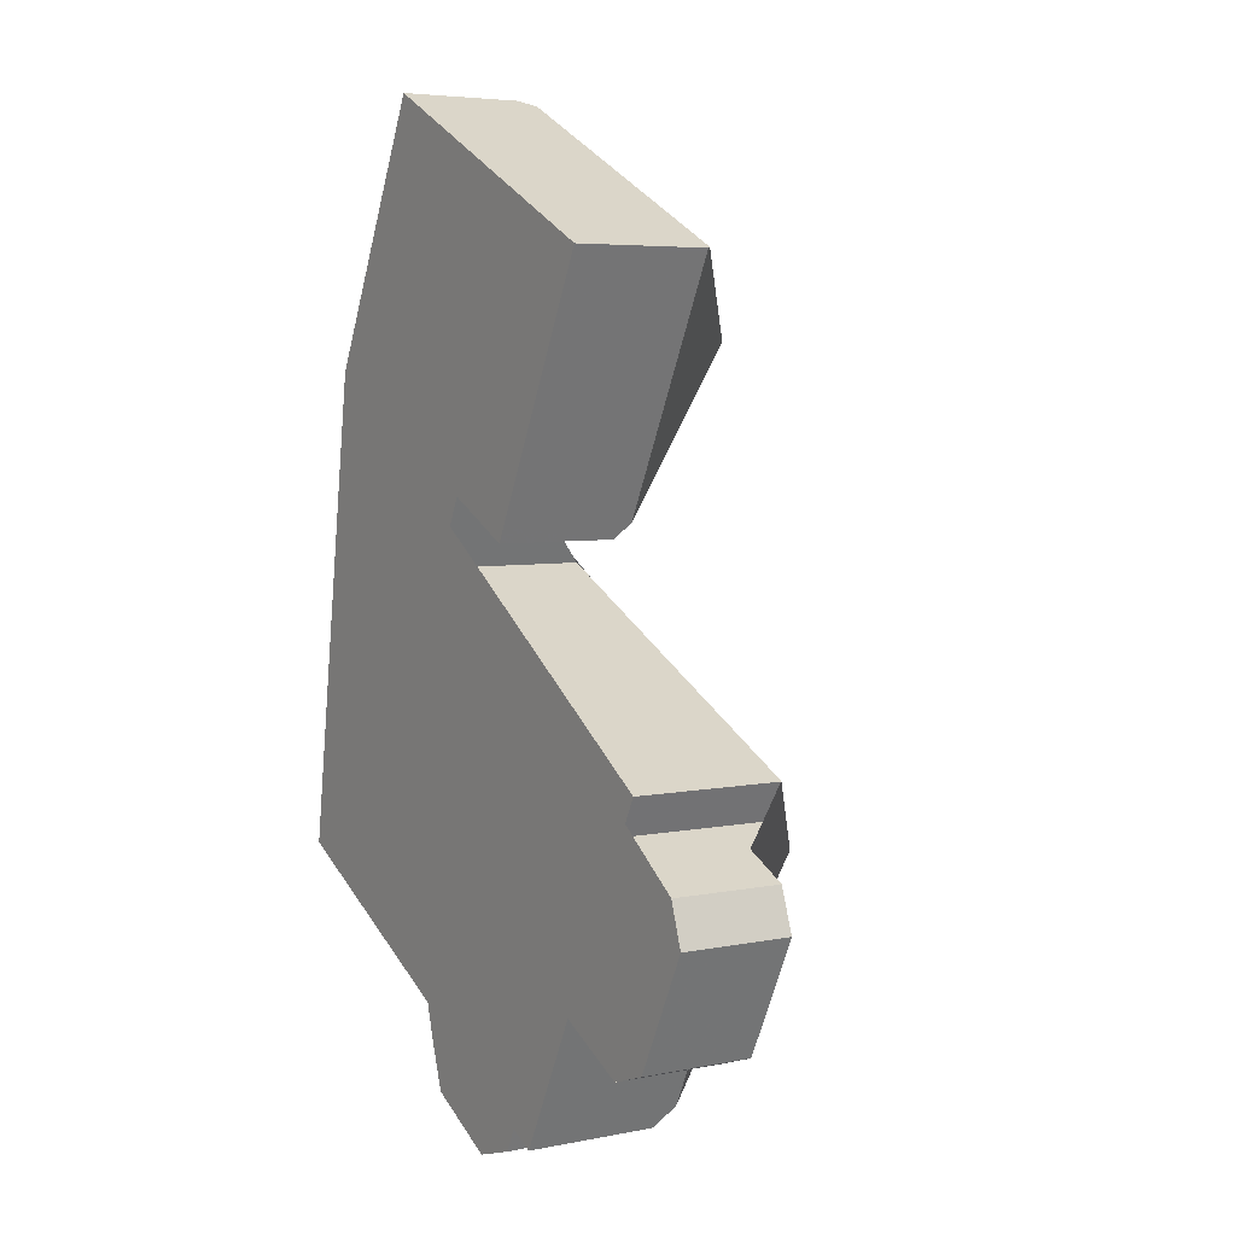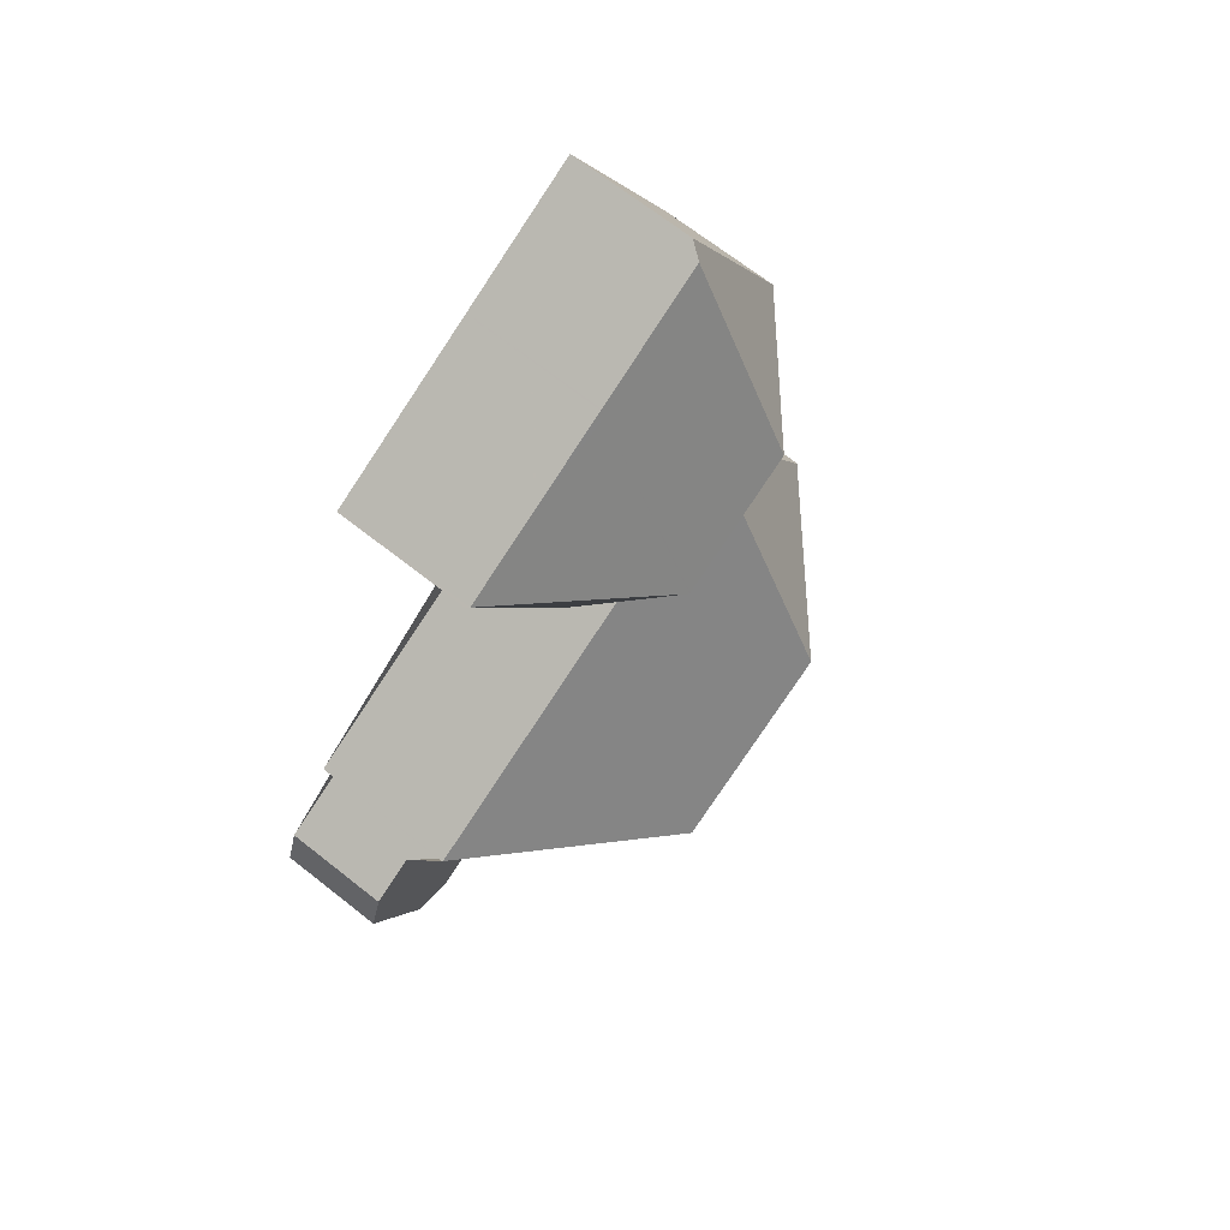
<metadata>
{"format":"obj","ext":"obj","renderer":"f3d","projection":"perspective","resolution":1024,"background":"white","views":[{"elev":5.2,"azim":-122.2,"up":"+Y"},{"elev":68.6,"azim":-51.7,"up":"+Y"}]}
</metadata>
<code>
v -1587 -2212 3.895
v -1580 -2220 3.489
v -1587 -2223 3.468
v -1587 -2224 2.901
v -1587 -2225 2.11
v -1589 -2226 2.083
v -1590 -2226 2.866
v -1591 -2225 3.454
v -1591 -2225 3.457
v -1582 -2207 3.157
v -1586 -2209 3.164
v -1588 -2210 3.155
v -1590 -2211 3.148
v -1593 -2222 3.941
v -1595 -2217 3.936
v -1596 -2216 3.92
v -1585 -2211 3.807
v -1585 -2211 3.597
v -1593 -2204 3.555
v -1585 -2200 3.214
v -1595 -2223 2.904
v -1596 -2222 2.905
v -1598 -2219 2.886
v -1597 -2218 2.877
v -1588 -2211 2.681
v -1585 -2210 2.678
v -1591 -2219 7.955
v -1596 -2216 3.942
v -1586 -2217 7.955
v -1585 -2211 3.808
v -1585 -2215 6.592
v -1589 -2213 3.904
v -1585 -2210 2.678
v -1588 -2211 2.681
v -1596 -2216 3.942
v -1585 -2211 3.808
v -1591 -2219 7.955
v -1592 -2225 3.954
v -1586 -2217 7.955
v -1580 -2220 3.601
v -1590 -2211 3.53
v -1590 -2211 3.53
v -1582 -2207 3.231
v -1591 -2219 7.955
v -1596 -2218 2.869
v -1594 -2222 2.896
v -1592 -2225 3.954
v -1590 -2207 6.592
v -1593 -2204 3.633
v -1590 -2207 6.592
v -1586 -2205 6.588
v -1586 -2201 3.611
v -1590 -2206 6.592
v -1580 -2220 3.601
v -1586 -2217 7.955
v -1590 -2206 6.592
v -1589 -2202 3.62
v -1585 -2209 3.163
v -1585 -2222 3.475
v -1584 -2218 6.585
v -1590 -2207 6.592
v -1593 -2204 3.633
v -1584 -2218 6.585
v -1585 -2215 6.592
v -1586 -2205 6.588
v -1586 -2205 6.588
v -1586 -2201 3.611
v -1582 -2207 3.231
v -1588 -2211 2.792
v -1586 -2209 2.778
v -1590 -2226 2.911
v -1587 -2224 2.887
v -1594 -2222 2.896
v -1596 -2218 2.869
v -1585 -2210 2.779
v -1588 -2211 2.794
v -1587 -2205 6.59
v -1589 -2202 3.62
v -1586 -2209 3.515
v -1587 -2205 6.59
v -1586 -2209 3.164
v -1582 -2207 3.157
v -1582 -2207 3.161
v -1588 -2210 3.1
v -1586 -2209 3.123
v -1587 -2212 3.723
v -1585 -2211 3.721
v -1585 -2221 4.152
v -1581 -2219 4.155
v -1592 -2225 4.147
v -1592 -2225 4.147
v -1592 -2225 3.953
v -1581 -2219 4.155
v -1581 -2219 3.601
v -1593 -2204 3.714
v -1589 -2202 3.714
v -1589 -2202 3.714
v -1586 -2201 3.713
v -1593 -2204 3.714
v -1593 -2205 3.554
v -1586 -2201 3.713
v -1585 -2201 3.215
v -1587 -2217 7.955
v -1585 -2221 4.152
v -1593 -2205 3.731
v -1587 -2217 7.955
v -1585 -2222 3.726
v -1584 -2222 3.476
v -1593 -2204 3.714
v -1593 -2205 3.731
v -1593 -2204 3.633
v -1590 -2211 3.729
v -1590 -2211 3.729
v -1590 -2211 3.149
v -1589 -2213 3.905
v -1587 -2212 3.723
v -1588 -2211 2.793
v -1588 -2211 2.681
v -1583 -2220 4.153
v -1584 -2218 6.464
v -1590 -2206 6.414
v -1584 -2218 6.708
v -1584 -2218 6.708
v -1582 -2221 3.482
v -1590 -2206 6.414
v -1591 -2204 3.714
v -1591 -2203 3.627
v -1588 -2210 3.101
v -1590 -2207 6.415
v -1585 -2215 6.732
v -1585 -2215 6.732
v -1586 -2215 6.45
v -1588 -2211 2.792
v -1590 -2207 6.415
v -1588 -2211 2.681
v -1585 -2211 3.721
v -1586 -2210 2.78
v -1586 -2210 2.678
v -1580 -2220 3.488
v -1581 -2219 3.986
v -1589 -2203 4.134
v -1589 -2203 3.714
v -1589 -2202 3.622
v -1586 -2209 3.121
v -1586 -2208 4.087
v -1586 -2210 2.779
v -1581 -2219 3.987
v -1585 -2211 4.06
v -1585 -2211 4.06
v -1586 -2210 2.678
v -1588 -2206 6.59
v -1588 -2206 6.59
v -1581 -2219 3.986
v -1592 -2225 4.051
v -1592 -2225 4.051
v -1591 -2225 3.457
v -1592 -2225 4.051
v -1596 -2216 4.056
v -1596 -2216 4.056
v -1596 -2216 3.942
v -1588 -2214 4.957
v -1588 -2214 4.956
v -1586 -2213 4.955
v -1584 -2212 4.052
v -1584 -2212 3.598
v -1596 -2218 2.87
v -1585 -2212 4.955
v -1585 -2212 4.955
v -1595 -2217 4.056
v -1596 -2218 2.87
v -1597 -2219 2.879
v -1595 -2217 4.961
v -1595 -2217 4.961
v -1588 -2214 5.093
v -1587 -2214 5.08
v -1586 -2213 5.067
v -1584 -2212 4.051
v -1584 -2212 3.598
v -1596 -2218 2.872
v -1595 -2218 4.055
v -1596 -2218 2.872
v -1598 -2219 2.882
v -1594 -2217 5.17
v -1585 -2213 5.05
v -1585 -2213 5.05
v -1594 -2217 5.17
v -1591 -2221 6.861
v -1586 -2218 6.864
v -1584 -2217 6.866
v -1584 -2217 6.866
v -1582 -2216 4.013
v -1582 -2216 3.599
v -1584 -2217 6.586
v -1584 -2217 6.71
v -1591 -2221 6.861
v -1594 -2222 2.896
v -1593 -2222 4.053
v -1594 -2222 2.896
v -1595 -2223 2.904
v -1583 -2220 4.587
v -1581 -2219 4.607
v -1591 -2224 4.476
v -1585 -2221 4.561
v -1584 -2221 4.569
v -1581 -2219 4.607
v -1581 -2219 3.992
v -1581 -2219 3.601
v -1591 -2224 4.476
v -1592 -2224 4.051
v -1592 -2224 3.951
v -1585 -2218 6.865
v -1585 -2217 7.736
v -1585 -2217 7.736
v -1591 -2206 5.492
v -1584 -2221 4.153
v -1584 -2220 4.577
v -1583 -2221 3.479
v -1591 -2206 5.492
v -1592 -2204 3.714
v -1592 -2204 3.629
v -1589 -2211 3.153
v -1590 -2208 5.48
v -1586 -2216 7.736
v -1586 -2216 7.736
v -1587 -2214 5.45
v -1587 -2214 5.076
v -1590 -2208 5.48
v -1587 -2213 4.956
v -1588 -2212 3.898
v -1584 -2219 5.423
v -1587 -2223 4.15
v -1588 -2222 4.528
v -1589 -2220 6.863
v -1589 -2219 7.955
v -1589 -2219 7.955
v -1587 -2224 2.769
v -1587 -2224 2.887
v -1591 -2215 4.959
v -1592 -2214 3.919
v -1591 -2216 5.126
v -1598 -2219 2.885
v -1596 -2223 2.904
v -1591 -2225 3.457
v -1592 -2225 4.129
v -1596 -2216 4.058
v -1596 -2216 3.942
v -1595 -2217 4.066
v -1595 -2218 4.068
v -1592 -2224 4.126
v -1592 -2225 4.129
v -1593 -2222 4.104
v -1592 -2225 4.129
v -1596 -2216 4.058
v -1591 -2221 6.756
v -1593 -2222 4.105
v -1584 -2218 6.76
v -1591 -2221 6.756
v -1589 -2220 6.757
v -1586 -2219 6.759
v -1585 -2218 6.76
v -1584 -2217 6.709
v -1584 -2217 6.586
v -1584 -2218 6.76
v -1582 -2217 4.012
v -1582 -2216 3.6
v -1593 -2222 4.053
v -1593 -2222 3.941
v -1592 -2216 5.142
v -1592 -2216 4.959
v -1590 -2220 6.756
v -1590 -2220 6.862
v -1589 -2223 4.149
v -1589 -2223 4.511
v -1591 -2219 7.955
v -1591 -2219 7.955
v -1588 -2225 2.103
v -1588 -2224 2.896
v -1593 -2215 3.926
v -1591 -2224 4.148
v -1591 -2224 4.482
v -1590 -2226 2.734
v -1590 -2226 2.91
v -1595 -2217 4.961
v -1595 -2216 3.938
v -1591 -2223 5.05
v -1595 -2217 4.996
v -1594 -2217 4.997
v -1592 -2221 5.033
v -1592 -2222 5.034
v -1591 -2223 5.05
v -1595 -2217 4.996
v -1587 -2212 3.723
v -1587 -2212 3.895
v -1587 -2212 4.441e-16
v -1587 -2212 0
v -1580 -2220 3.488
v -1580 -2220 3.489
v -1580 -2220 0
v -1580 -2220 4.441e-16
v -1587 -2224 2.901
v -1587 -2223 3.468
v -1587 -2223 0
v -1587 -2224 0
v -1587 -2224 2.887
v -1587 -2224 2.901
v -1587 -2224 0
v -1587 -2224 -4.441e-16
v -1588 -2225 2.103
v -1587 -2225 2.11
v -1587 -2225 0
v -1588 -2225 0
v -1590 -2226 2.734
v -1589 -2226 2.083
v -1589 -2226 -4.441e-16
v -1590 -2226 4.441e-16
v -1590 -2226 2.911
v -1590 -2226 2.866
v -1590 -2226 4.441e-16
v -1590 -2226 4.441e-16
v -1591 -2225 3.457
v -1591 -2225 3.454
v -1591 -2225 0
v -1591 -2225 0
v -1592 -2225 3.954
v -1591 -2225 3.457
v -1591 -2225 0
v -1592 -2225 0
v -1582 -2207 3.157
v -1582 -2207 3.157
v -1582 -2207 0
v -1582 -2207 4.441e-16
v -1586 -2209 3.123
v -1586 -2209 3.164
v -1586 -2209 0
v -1586 -2209 -4.441e-16
v -1589 -2211 3.153
v -1588 -2210 3.155
v -1588 -2210 0
v -1589 -2211 0
v -1590 -2211 3.53
v -1590 -2211 3.148
v -1590 -2211 4.441e-16
v -1590 -2211 -4.441e-16
v -1594 -2222 2.896
v -1593 -2222 3.941
v -1593 -2222 0
v -1594 -2222 0
v -1596 -2216 3.92
v -1595 -2217 3.936
v -1595 -2217 0
v -1596 -2216 0
v -1596 -2216 3.942
v -1596 -2216 3.92
v -1596 -2216 0
v -1596 -2216 0
v -1585 -2211 3.597
v -1585 -2211 3.807
v -1585 -2211 -4.441e-16
v -1585 -2211 4.441e-16
v -1584 -2212 3.598
v -1585 -2211 3.597
v -1585 -2211 4.441e-16
v -1584 -2212 0
v -1593 -2204 3.633
v -1593 -2204 3.555
v -1593 -2204 0
v -1593 -2204 4.441e-16
v -1585 -2201 3.215
v -1585 -2200 3.214
v -1585 -2200 0
v -1585 -2201 0
v -1595 -2223 2.904
v -1595 -2223 2.904
v -1595 -2223 0
v -1595 -2223 0
v -1598 -2219 2.886
v -1596 -2222 2.905
v -1596 -2222 0
v -1598 -2219 0
v -1598 -2219 2.885
v -1598 -2219 2.886
v -1598 -2219 0
v -1598 -2219 0
v -1596 -2218 2.869
v -1597 -2218 2.877
v -1597 -2218 0
v -1596 -2218 0
v -1585 -2210 2.779
v -1585 -2210 2.678
v -1585 -2210 0
v -1585 -2210 0
v -1596 -2216 3.942
v -1596 -2216 3.942
v -1596 -2216 0
v -1596 -2216 4.441e-16
v -1588 -2212 3.898
v -1589 -2213 3.904
v -1589 -2213 0
v -1588 -2212 0
v -1588 -2211 2.792
v -1588 -2211 2.681
v -1588 -2211 0
v -1588 -2211 0
v -1585 -2211 3.807
v -1585 -2211 3.808
v -1585 -2211 -4.441e-16
v -1585 -2211 -4.441e-16
v -1592 -2225 3.953
v -1592 -2225 3.954
v -1592 -2225 0
v -1592 -2225 4.441e-16
v -1593 -2205 3.554
v -1590 -2211 3.53
v -1590 -2211 -4.441e-16
v -1593 -2205 0
v -1595 -2223 2.904
v -1594 -2222 2.896
v -1594 -2222 0
v -1595 -2223 0
v -1585 -2200 3.214
v -1586 -2201 3.611
v -1586 -2201 0
v -1585 -2200 0
v -1580 -2220 3.489
v -1580 -2220 3.601
v -1580 -2220 0
v -1580 -2220 0
v -1589 -2202 3.62
v -1589 -2202 3.62
v -1589 -2202 0
v -1589 -2202 0
v -1586 -2209 3.164
v -1585 -2209 3.163
v -1585 -2209 0
v -1586 -2209 0
v -1587 -2223 3.468
v -1585 -2222 3.475
v -1585 -2222 0
v -1587 -2223 0
v -1593 -2204 3.633
v -1593 -2204 3.633
v -1593 -2204 4.441e-16
v -1593 -2204 -4.441e-16
v -1582 -2207 3.161
v -1582 -2207 3.231
v -1582 -2207 4.441e-16
v -1582 -2207 0
v -1588 -2210 3.1
v -1588 -2211 2.792
v -1588 -2211 0
v -1588 -2210 0
v -1585 -2210 2.678
v -1586 -2209 2.778
v -1586 -2209 0
v -1585 -2210 0
v -1591 -2225 3.454
v -1590 -2226 2.911
v -1590 -2226 4.441e-16
v -1591 -2225 0
v -1587 -2224 2.769
v -1587 -2224 2.887
v -1587 -2224 -4.441e-16
v -1587 -2224 -4.441e-16
v -1595 -2217 3.936
v -1596 -2218 2.869
v -1596 -2218 0
v -1595 -2217 0
v -1585 -2211 3.721
v -1585 -2210 2.779
v -1585 -2210 0
v -1585 -2211 0
v -1588 -2211 2.681
v -1588 -2211 2.794
v -1588 -2211 0
v -1588 -2211 0
v -1586 -2201 3.611
v -1589 -2202 3.62
v -1589 -2202 0
v -1586 -2201 0
v -1586 -2209 3.164
v -1586 -2209 3.164
v -1586 -2209 0
v -1586 -2209 0
v -1585 -2209 3.163
v -1582 -2207 3.157
v -1582 -2207 4.441e-16
v -1585 -2209 0
v -1582 -2207 3.157
v -1582 -2207 3.161
v -1582 -2207 0
v -1582 -2207 0
v -1588 -2210 3.155
v -1588 -2210 3.1
v -1588 -2210 0
v -1588 -2210 0
v -1586 -2209 2.778
v -1586 -2209 3.123
v -1586 -2209 -4.441e-16
v -1586 -2209 0
v -1588 -2211 2.794
v -1587 -2212 3.723
v -1587 -2212 0
v -1588 -2211 0
v -1585 -2211 3.808
v -1585 -2211 3.721
v -1585 -2211 0
v -1585 -2211 -4.441e-16
v -1592 -2224 3.951
v -1592 -2225 3.953
v -1592 -2225 4.441e-16
v -1592 -2224 -4.441e-16
v -1580 -2220 3.601
v -1581 -2219 3.601
v -1581 -2219 0
v -1580 -2220 0
v -1593 -2204 3.555
v -1593 -2205 3.554
v -1593 -2205 0
v -1593 -2204 0
v -1582 -2207 3.231
v -1585 -2201 3.215
v -1585 -2201 0
v -1582 -2207 4.441e-16
v -1585 -2222 3.475
v -1584 -2222 3.476
v -1584 -2222 0
v -1585 -2222 0
v -1592 -2204 3.629
v -1593 -2204 3.633
v -1593 -2204 -4.441e-16
v -1592 -2204 0
v -1590 -2211 3.148
v -1590 -2211 3.149
v -1590 -2211 0
v -1590 -2211 4.441e-16
v -1589 -2213 3.904
v -1589 -2213 3.905
v -1589 -2213 0
v -1589 -2213 0
v -1583 -2221 3.479
v -1582 -2221 3.482
v -1582 -2221 0
v -1583 -2221 0
v -1589 -2202 3.622
v -1591 -2203 3.627
v -1591 -2203 0
v -1589 -2202 4.441e-16
v -1582 -2221 3.482
v -1580 -2220 3.488
v -1580 -2220 4.441e-16
v -1582 -2221 0
v -1589 -2202 3.62
v -1589 -2202 3.622
v -1589 -2202 4.441e-16
v -1589 -2202 0
v -1591 -2225 3.457
v -1591 -2225 3.457
v -1591 -2225 0
v -1591 -2225 0
v -1596 -2216 3.942
v -1596 -2216 3.942
v -1596 -2216 4.441e-16
v -1596 -2216 0
v -1584 -2212 3.598
v -1584 -2212 3.598
v -1584 -2212 0
v -1584 -2212 4.441e-16
v -1597 -2218 2.877
v -1597 -2219 2.879
v -1597 -2219 -4.441e-16
v -1597 -2218 0
v -1582 -2216 3.599
v -1584 -2212 3.598
v -1584 -2212 4.441e-16
v -1582 -2216 4.441e-16
v -1597 -2219 2.879
v -1598 -2219 2.882
v -1598 -2219 0
v -1597 -2219 -4.441e-16
v -1582 -2216 3.6
v -1582 -2216 3.599
v -1582 -2216 4.441e-16
v -1582 -2216 0
v -1596 -2223 2.904
v -1595 -2223 2.904
v -1595 -2223 0
v -1596 -2223 0
v -1581 -2219 3.601
v -1581 -2219 3.601
v -1581 -2219 0
v -1581 -2219 0
v -1593 -2222 3.941
v -1592 -2224 3.951
v -1592 -2224 -4.441e-16
v -1593 -2222 -4.441e-16
v -1584 -2222 3.476
v -1583 -2221 3.479
v -1583 -2221 0
v -1584 -2222 0
v -1591 -2203 3.627
v -1592 -2204 3.629
v -1592 -2204 0
v -1591 -2203 0
v -1590 -2211 3.149
v -1589 -2211 3.153
v -1589 -2211 0
v -1590 -2211 0
v -1587 -2212 3.895
v -1588 -2212 3.898
v -1588 -2212 0
v -1587 -2212 4.441e-16
v -1587 -2225 2.11
v -1587 -2224 2.769
v -1587 -2224 -4.441e-16
v -1587 -2225 0
v -1589 -2213 3.905
v -1592 -2214 3.919
v -1592 -2214 0
v -1589 -2213 0
v -1598 -2219 2.882
v -1598 -2219 2.885
v -1598 -2219 0
v -1598 -2219 0
v -1596 -2222 2.905
v -1596 -2223 2.904
v -1596 -2223 0
v -1596 -2222 0
v -1591 -2225 3.457
v -1591 -2225 3.457
v -1591 -2225 0
v -1591 -2225 0
v -1595 -2216 3.938
v -1596 -2216 3.942
v -1596 -2216 0
v -1595 -2216 0
v -1581 -2219 3.601
v -1582 -2216 3.6
v -1582 -2216 0
v -1581 -2219 0
v -1593 -2222 3.941
v -1593 -2222 3.941
v -1593 -2222 -4.441e-16
v -1593 -2222 0
v -1589 -2226 2.083
v -1588 -2225 2.103
v -1588 -2225 0
v -1589 -2226 -4.441e-16
v -1592 -2214 3.919
v -1593 -2215 3.926
v -1593 -2215 4.441e-16
v -1592 -2214 0
v -1590 -2226 2.866
v -1590 -2226 2.734
v -1590 -2226 4.441e-16
v -1590 -2226 4.441e-16
v -1593 -2215 3.926
v -1595 -2216 3.938
v -1595 -2216 0
v -1593 -2215 4.441e-16
v -1585 -2200 0
v -1582 -2207 0
v -1586 -2209 0
v -1585 -2211 0
v -1585 -2211 0
v -1580 -2220 0
v -1587 -2223 0
v -1587 -2224 0
v -1587 -2225 0
v -1589 -2226 0
v -1590 -2226 0
v -1591 -2225 0
v -1591 -2225 0
v -1593 -2222 0
v -1595 -2223 0
v -1596 -2222 0
v -1598 -2219 0
v -1597 -2218 0
v -1595 -2217 0
v -1596 -2216 0
v -1587 -2212 0
v -1588 -2210 0
v -1590 -2211 0
v -1593 -2204 0
f 166 74 15 16 35 158 169
f 171 24 45 170
f 150 26 75 137
f 240 174 106 235
f 100 19 49 99
f 147 94 40 153
f 102 43 51 101
f 108 59 107
f 110 95 109
f 146 70 33 138
f 237 72 236
f 262 63 123 261
f 98 66 77 97
f 83 10 82
f 79 58 81
f 231 104 107 59 3 4 72 237
f 136 87 30 149
f 141 96 97 77 151
f 152 80 79 145
f 144 85 70 146
f 82 58 79 80 65 68 83
f 114 13 41 113
f 137 75 87 136
f 201 89 119 200
f 232 203 104 231
f 155 38 92 154
f 207 94 147 206
f 109 95 62 111
f 97 78 67 98
f 96 57 78 97
f 227 112 105 214
f 101 52 20 102
f 122 60 120
f 140 54 2 139
f 142 96 141
f 143 57 96 142
f 112 42 100 99 105
f 104 88 107
f 145 79 81 11 85 144
f 132 31 131
f 116 86 76 117
f 216 200 119 215
f 204 88 104 203
f 215 119 124 217
f 219 126 125 218
f 220 127 126 219
f 222 129 128 84 12 221
f 225 132 131 224
f 118 34 69 133
f 121 50 134
f 226 176 132 225
f 133 69 84 128
f 261 123 263
f 117 76 25 135
f 136 116 117 137
f 139 124 119 89 140
f 141 56 61 125 126 142
f 142 126 127 143
f 144 128 129 48 53 145
f 138 118 133 146
f 206 147 93 205
f 185 31 132 176
f 151 56 141
f 145 53 152
f 146 133 128 144
f 137 117 135 150
f 153 93 147
f 252 155 154 250
f 156 9 47 157
f 247 169 158 253
f 159 28 160
f 161 115 32 162
f 229 1 86 116 163 228
f 164 148 36 17 18 165
f 167 148 164
f 163 116 136 149 168
f 179 166 169 180
f 182 171 170 181
f 239 115 161 238
f 248 180 169 247
f 174 161 162 175
f 228 163 176 226
f 177 164 165 178
f 196 179 180 197
f 242 22 23 241
f 251 197 180 248
f 184 167 164 177
f 176 163 168 185
f 238 161 174 240
f 234 103 188 233
f 212 189 211
f 191 177 178 192
f 193 64 184 177 191
f 194 130 64 193
f 223 130 194 190 213
f 267 14 73 196 197 266
f 198 46 21 199
f 266 197 251 255
f 200 120 60 201
f 259 203 232 258
f 230 120 200 216
f 256 122 120 230 260
f 265 207 206 264
f 264 206 205 63 262
f 209 154 92 210
f 250 154 209 249
f 211 188 103 55 212
f 215 88 204 216
f 217 108 107 88 215
f 218 110 109 219
f 219 109 111 220
f 221 114 113 222
f 224 29 106 174 175 225
f 225 175 226
f 214 121 134 227
f 228 162 32 229
f 260 230 204 203 259
f 213 39 223
f 216 204 230
f 226 175 162 228
f 273 232 231 272
f 274 234 233 271
f 277 237 236 5 276
f 272 231 237 277
f 278 239 238 269
f 268 240 235 275
f 270 258 232 273
f 269 238 240 268
f 241 182 181 198 199 242
f 243 156 157 244
f 245 159 160 246
f 287 248 247 173 286
f 249 208 91 250
f 289 255 251 288
f 250 91 252
f 253 173 247
f 288 251 248 287
f 290 208 249 255 289
f 271 233 258 270
f 259 188 211 260
f 261 194 193 262
f 260 211 189 256
f 264 191 192 265
f 262 193 191 264
f 266 209 210 267
f 255 249 209 266
f 258 233 188 259
f 263 190 194 261
f 283 269 268 186 291
f 270 257 187 271
f 280 273 272 279
f 271 187 44 274
f 282 277 276 6 281
f 279 272 277 282
f 284 278 269 283
f 275 27 186 268
f 285 257 270 273 280
f 279 90 202 280
f 281 7 71 282
f 282 71 8 243 244 90 279
f 283 172 245 246 284
f 280 202 285
f 286 183 287
f 288 195 254 289
f 287 183 37 195 288
f 289 254 290
f 291 172 283
f 293 294 295 292
f 297 298 299 296
f 301 302 303 300
f 305 306 307 304
f 309 310 311 308
f 313 314 315 312
f 317 318 319 316
f 321 322 323 320
f 325 326 327 324
f 329 330 331 328
f 333 334 335 332
f 337 338 339 336
f 341 342 343 340
f 345 346 347 344
f 349 350 351 348
f 353 354 355 352
f 357 358 359 356
f 361 362 363 360
f 365 366 367 364
f 369 370 371 368
f 373 374 375 372
f 377 378 379 376
f 381 382 383 380
f 385 386 387 384
f 389 390 391 388
f 393 394 395 392
f 397 398 399 396
f 401 402 403 400
f 405 406 407 404
f 409 410 411 408
f 413 414 415 412
f 417 418 419 416
f 421 422 423 420
f 425 426 427 424
f 429 430 431 428
f 433 434 435 432
f 437 438 439 436
f 441 442 443 440
f 445 446 447 444
f 449 450 451 448
f 453 454 455 452
f 457 458 459 456
f 461 462 463 460
f 465 466 467 464
f 469 470 471 468
f 473 474 475 472
f 477 478 479 476
f 481 482 483 480
f 485 486 487 484
f 489 490 491 488
f 493 494 495 492
f 497 498 499 496
f 501 502 503 500
f 505 506 507 504
f 509 510 511 508
f 513 514 515 512
f 517 518 519 516
f 521 522 523 520
f 525 526 527 524
f 529 530 531 528
f 533 534 535 532
f 537 538 539 536
f 541 542 543 540
f 545 546 547 544
f 549 550 551 548
f 553 554 555 552
f 557 558 559 556
f 561 562 563 560
f 565 566 567 564
f 569 570 571 568
f 573 574 575 572
f 577 578 579 576
f 581 582 583 580
f 585 586 587 584
f 589 590 591 588
f 593 594 595 592
f 597 598 599 596
f 601 602 603 600
f 605 606 607 604
f 609 610 611 608
f 613 614 615 612
f 617 618 619 616
f 621 622 623 620
f 625 626 627 624
f 629 630 631 628
f 633 634 635 632
f 637 638 639 636
f 641 642 643 640
f 645 646 647 644
f 649 650 651 648
f 653 654 655 652
f 657 658 659 656
f 661 662 663 664 665 666 667 668 669 670 671 672 673 674 675 676 677 678 679 680 681 682 683 660

</code>
